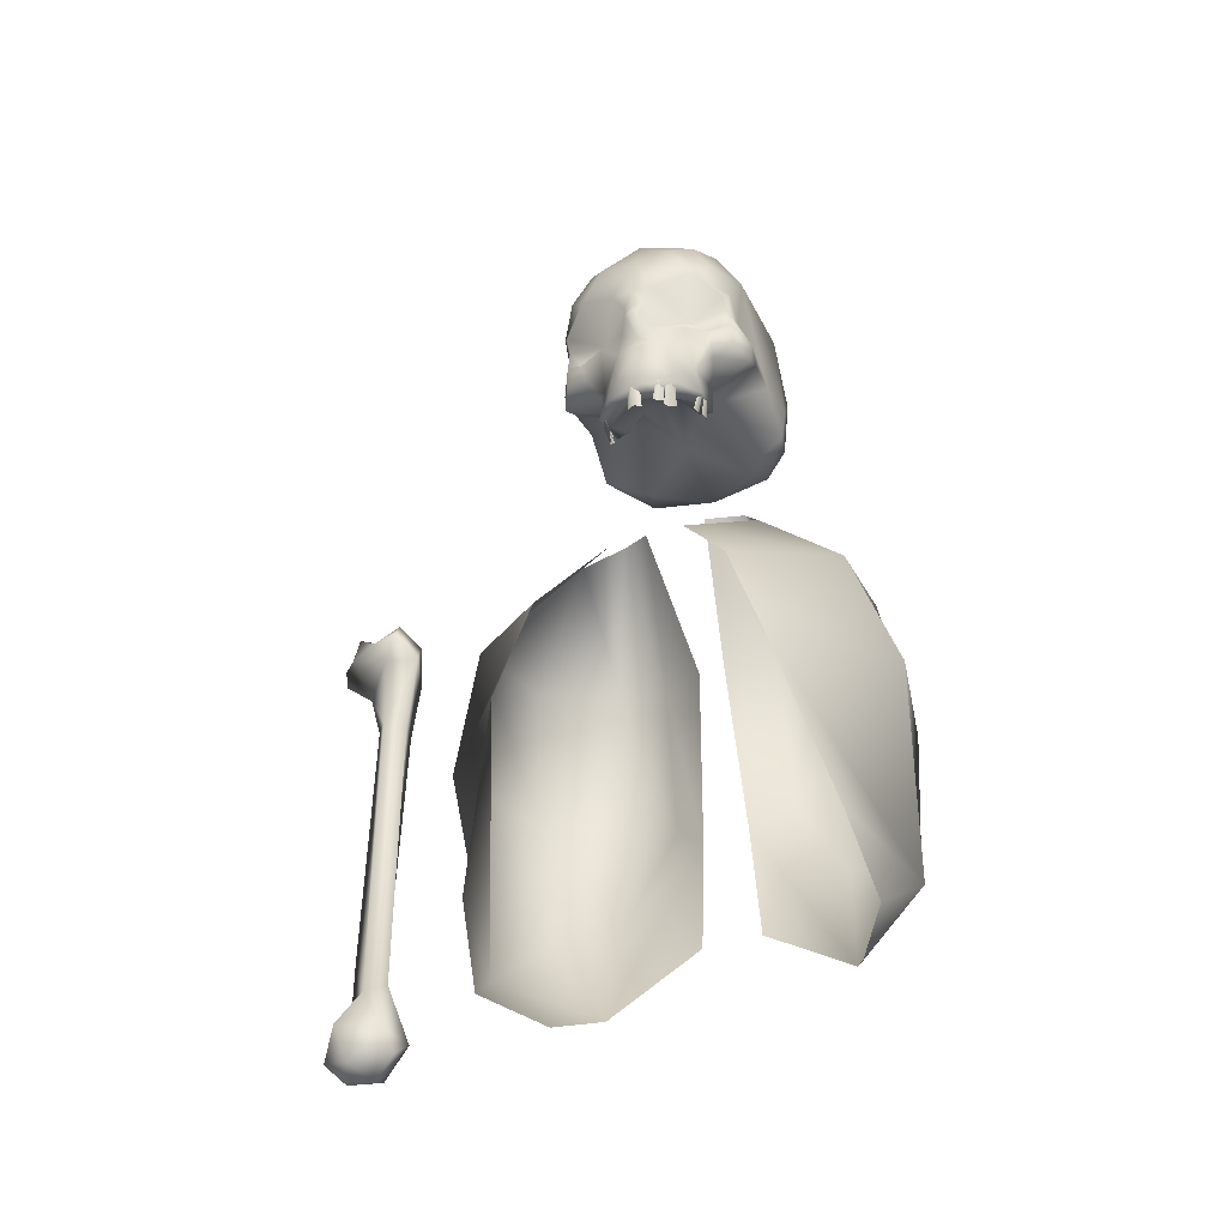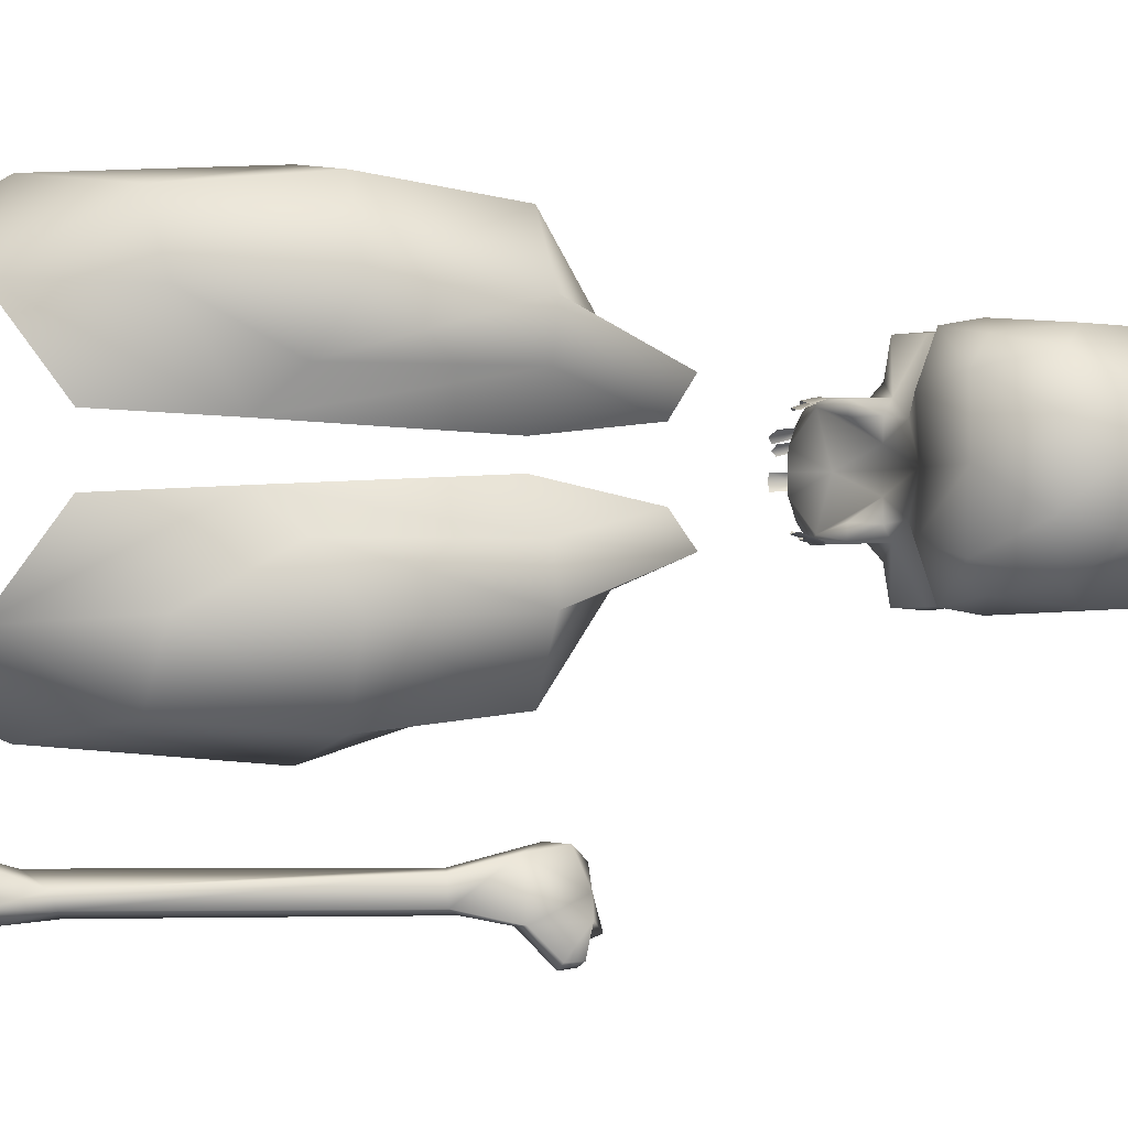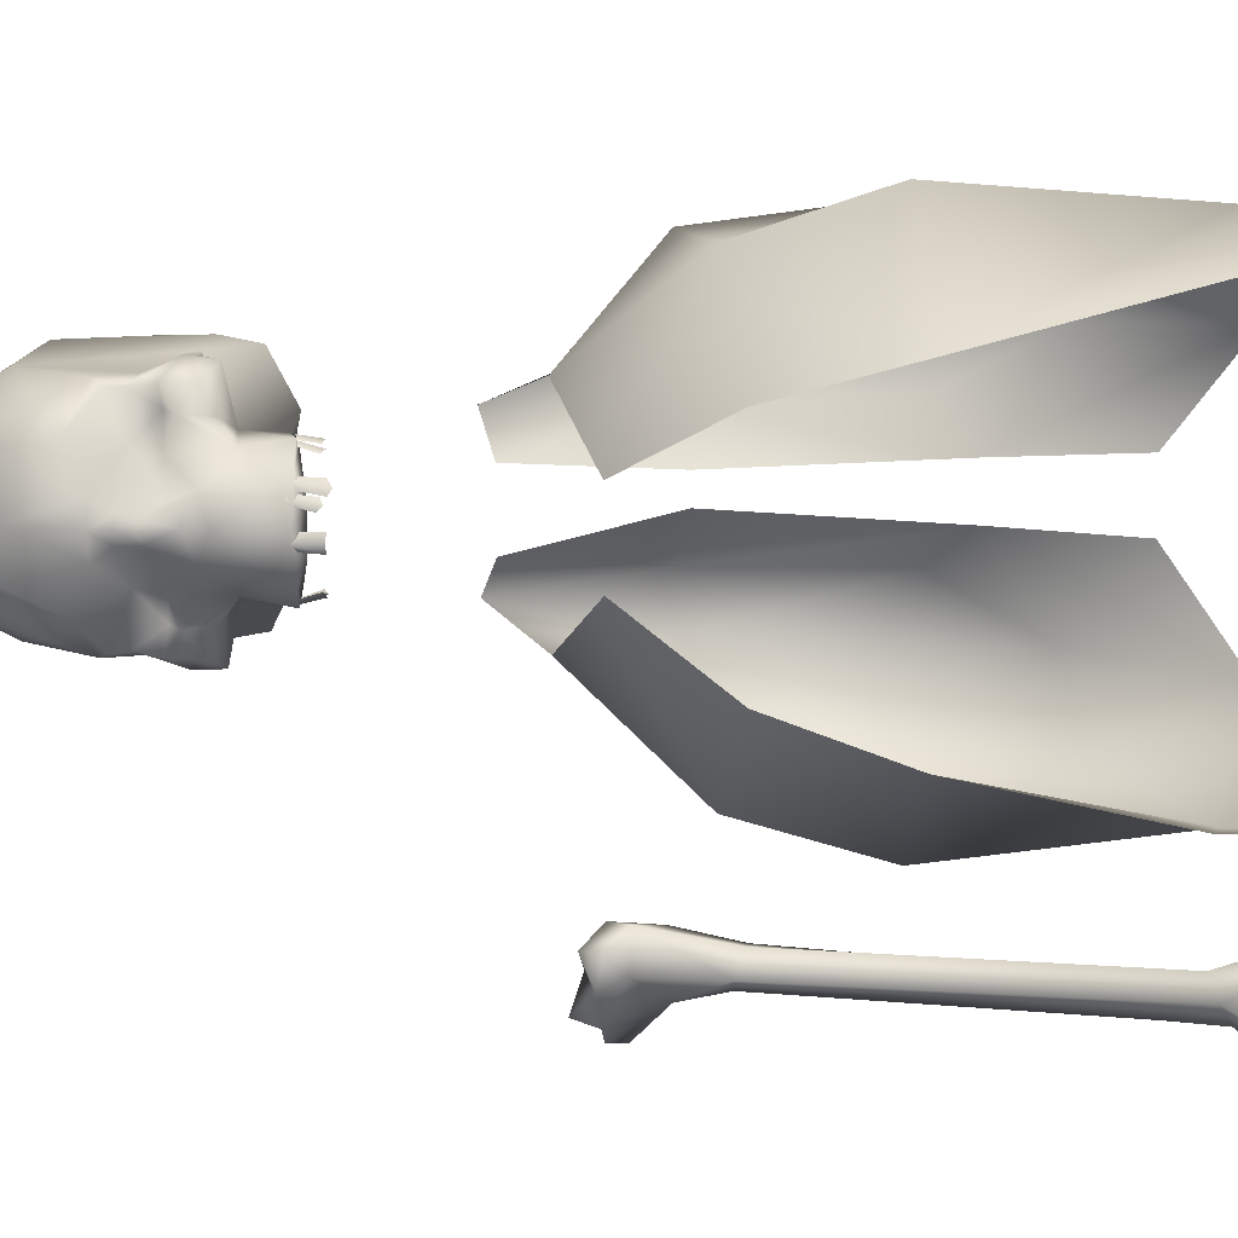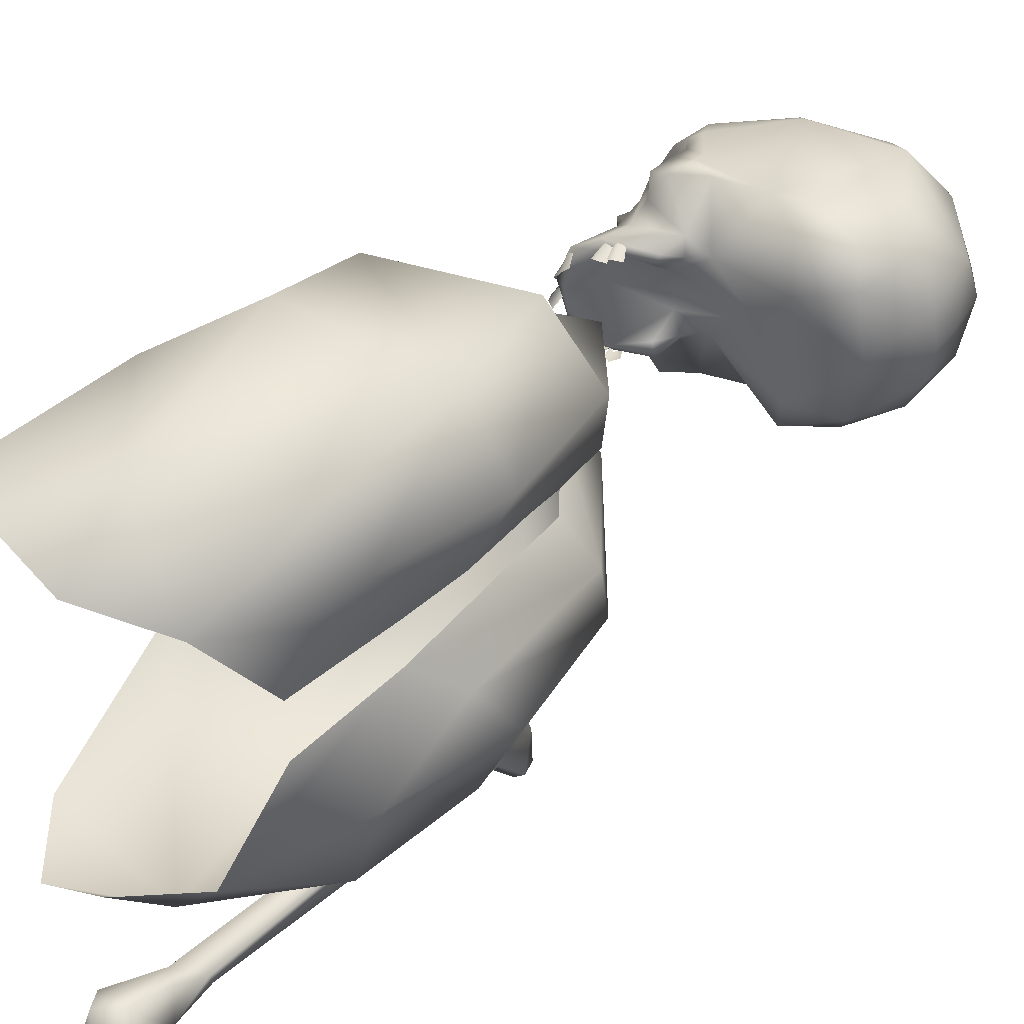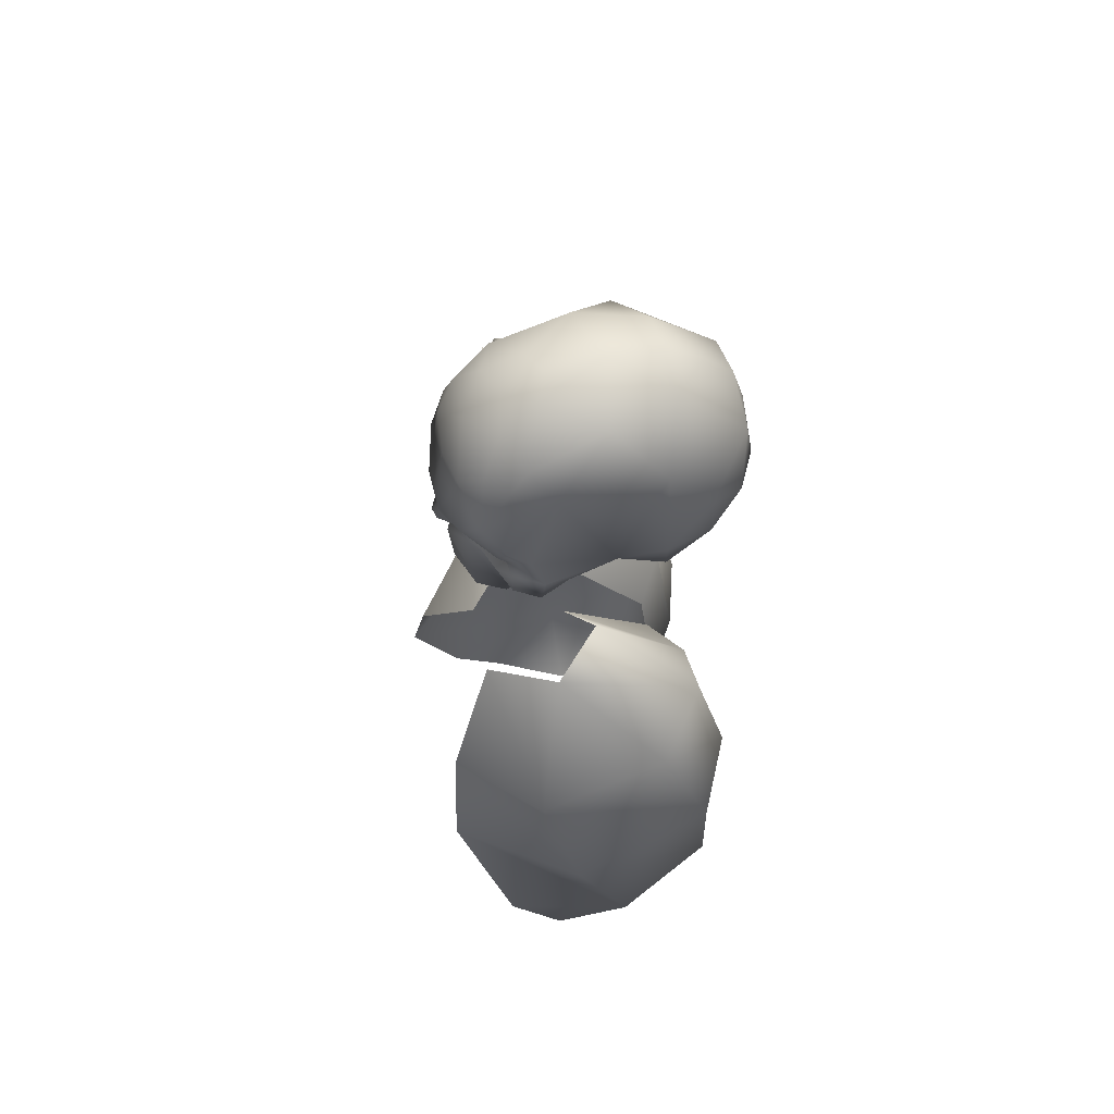
<metadata>
{"format":"obj","ext":"obj","renderer":"f3d","projection":"perspective","resolution":1024,"background":"white","views":[{"elev":-43.2,"azim":-70.1,"up":"+Y"},{"elev":-0.2,"azim":85.1,"up":"+Z"},{"elev":10.7,"azim":-77.9,"up":"+Z"},{"elev":40.6,"azim":43.1,"up":"+Z"},{"elev":61.3,"azim":-14.3,"up":"+Y"}]}
</metadata>
<code>
v  -1.345 -7.933 4.815
v  3.052 -4.955 0.9496
v  -2.505 3.72 0.9929
v  -0.2952 6.096 0.9067
v  0.6735 -7.863 3.878
v  -0.7889 5.041 2.488
v  2.622 -6.686 3.306
v  -4.16 -1.895 3.319
v  -1.025 -1.062 5.87
v  2.932 -0.0788 5.276
v  4.003 0.195 3.207
v  -3.87 1.078 2.444
v  2.33 3.192 0.5001
v  -1.845 1.976 4.855
v  1.662 3.397 4.835
v  3.145 3.701 3.043
v  2.941 -1.861 0.7852
v  3.13 -3.744 4.96
v  -2.804 -6.341 4.504
v  3.589 -3.242 3.13
v  0.6237 -6.261 5.435
v  0.4011 6.589 1.81
v  3.652 -0.7736 1.748
v  3.059 3.61 1.734
v  -3.742 1.07 -2.447
v  -1.595 1.962 -4.752
v  -0.6632 5.034 -2.343
v  -2.455 3.717 -0.935
v  0.8685 -7.874 -3.616
v  2.785 -6.696 -2.947
v  0.8999 -6.277 -5.178
v  3.742 -3.251 -2.731
v  3.378 -3.759 -4.581
v  -2.571 -6.354 -4.426
v  -0.7237 -1.079 -5.714
v  -3.987 -1.905 -3.327
v  1.907 3.383 -4.554
v  3.197 -0.0943 -4.917
v  2.348 3.192 -0.1896
v  3.14 3.605 -1.385
v  3.733 -0.7784 -1.355
v  2.973 -1.863 -0.4275
v  3.091 -4.957 -0.5762
v  0.4901 6.584 -1.608
v  3.294 3.692 -2.689
v  -0.2523 6.094 -0.7413
v  4.16 0.1858 -2.797
v  -1.099 -7.947 -4.656
v  -1.798 9.174 -1.397
v  -1.832 8.752 -1.181
v  -1.881 9.177 -1.306
v  -1.676 8.693 -1.244
v  -1.619 9.251 -1.349
v  -1.458 8.835 -1.19
v  -1.541 9.27 -1.469
v  -1.46 8.832 -1.303
v  -1.621 9.24 -1.38
v  -1.293 8.824 -1.37
v  -1.388 9.386 -1.409
v  -1.121 9.012 -1.295
v  -2.632 8.428 -0.3887
v  -2.935 8.966 -0.1961
v  -2.766 8.981 -0.3462
v  -2.739 8.416 -0.1962
v  -2.651 8.421 0.004
v  -2.786 8.98 0.0027
v  -2.672 8.576 0.3226
v  -2.826 9.081 0.5403
v  -2.809 9.046 0.4452
v  -2.648 8.475 0.4387
v  -2.512 8.568 0.5649
v  -2.734 9.076 0.6414
v  -2.487 8.453 0.5662
v  -2.665 8.962 0.8438
v  -2.683 8.936 0.6836
v  -2.404 8.375 0.7036
v  -2.236 8.524 0.8468
v  -2.555 9.031 0.9079
v  -1.823 8.76 1.191
v  -1.787 9.183 1.404
v  -1.871 9.186 1.313
v  -1.666 8.701 1.253
v  -1.449 8.844 1.196
v  -1.608 9.26 1.354
v  -1.449 8.841 1.309
v  -1.529 9.28 1.473
v  -1.61 9.249 1.385
v  -1.283 8.833 1.375
v  -1.111 9.021 1.297
v  -1.377 9.395 1.411
v  2.379 16.08 1.126
v  0.5946 16.14 1.701
v  1.843 14.97 2.605
v  -0.7961 14.66 2.424
v  -1.393 15.35 1.87
v  -0.0938 10.76 0.9654
v  1.237 10.7 -0.0138
v  2.369 10.39 1.378
v  4.183 14.21 1.287
v  -1.831 15.73 0.9073
v  -2.516 15.33 -0.0144
v  -2.375 14.79 1.499
v  4.501 13.6 -0.0364
v  4.173 14.77 -0.039
v  -3.06 14.01 -0.0079
v  -3.345 12.33 0.5724
v  -2.91 14.23 1.026
v  -1.974 10.18 1.287
v  -2.72 10.65 0.6485
v  -1.929 9.147 1.465
v  -0.6591 9.674 1.384
v  -0.4902 10.34 1.051
v  -0.7158 10.56 1.408
v  -2.155 9.623 0.0032
v  -0.7672 10.38 0.5128
v  -1.549 9.204 1.256
v  1.872 11.81 2.769
v  2.988 13.36 2.599
v  0.667 11.68 2.614
v  1.929 10.91 2.611
v  3.13 11.63 2.375
v  -1.304 10.65 2.685
v  -1.202 11.38 2.74
v  -1.988 11.56 2.366
v  -2.543 11.28 1.205
v  3.555 11.15 1.699
v  3.873 11.11 -0.0256
v  4.527 12.54 0.9105
v  -2.282 11.17 1.847
v  -1.72 11.56 1.865
v  -2.924 11.2 0.4454
v  -1.882 12.15 1.222
v  -3.02 12.87 1.588
v  -2.573 13.54 2.03
v  3.903 12.88 2.092
v  -2.066 12.7 2.421
v  -2.287 12.44 2.292
v  -2.62 8.985 1.004
v  -2.52 8.795 0.5002
v  -1.954 10.8 2.384
v  -1.829 10.6 1.785
v  4.663 12.66 -0.0339
v  0.9254 16.62 -0.0354
v  -0.5268 16.51 -0.0262
v  -0.7929 16.32 0.6831
v  -0.6032 11.22 2.654
v  -0.773 10.38 -0.0048
v  -2.533 8.788 0.0075
v  -2.981 8.937 0.0088
v  -2.062 12.12 2.272
v  -3.179 11.98 0.2741
v  -1.486 12.03 2.45
v  -2.825 10.94 0.0015
v  -3.38 11.39 0.2206
v  2.367 16.41 -0.0374
v  3.38 15.64 -0.0388
v  -0.766 9.684 1.017
v  -1.55 16.06 -0.0206
v  -3.103 10.31 0.0046
v  -3.357 12.39 -0.0012
v  -3.185 11.99 -0.0006
v  -3.448 11.49 0.0021
v  0.5809 16.12 -1.76
v  2.37 16.07 -1.199
v  1.822 14.95 -2.666
v  -0.8155 14.64 -2.462
v  -1.408 15.34 -1.907
v  -0.1015 10.75 -0.9828
v  2.358 10.39 -1.413
v  4.172 14.2 -1.361
v  -1.838 15.72 -0.9441
v  -2.387 14.78 -1.525
v  -3.349 12.32 -0.5745
v  -2.919 14.23 -1.044
v  -2.725 10.65 -0.6444
v  -1.984 10.17 -1.286
v  -1.94 9.137 -1.457
v  -0.4986 10.33 -1.062
v  -0.6701 9.665 -1.389
v  -0.727 10.55 -1.419
v  -0.7713 10.38 -0.5224
v  -1.558 9.196 -1.252
v  1.85 11.79 -2.809
v  2.967 13.34 -2.658
v  0.6462 11.66 -2.643
v  1.908 10.89 -2.646
v  3.111 11.61 -2.424
v  -1.224 11.37 -2.753
v  -1.325 10.63 -2.692
v  -2.007 11.55 -2.374
v  -2.552 11.27 -1.207
v  3.541 11.14 -1.748
v  4.519 12.53 -0.9764
v  -2.297 11.16 -1.849
v  -1.735 11.55 -1.875
v  -2.927 11.19 -0.4433
v  -1.892 12.14 -1.234
v  -3.033 12.86 -1.596
v  -2.589 13.52 -2.046
v  3.886 12.86 -2.155
v  -2.086 12.69 -2.436
v  -2.305 12.42 -2.303
v  -2.524 8.792 -0.4853
v  -2.628 8.978 -0.9898
v  -1.973 10.78 -2.387
v  -1.843 10.59 -1.788
v  -0.7985 16.31 -0.7321
v  -0.6243 11.2 -2.67
v  -2.08 12.1 -2.283
v  -3.181 11.98 -0.2752
v  -1.505 12.02 -2.465
v  -3.382 11.38 -0.2161
v  -0.7741 9.677 -1.022
v  0.4089 3.21 -7.317
v  0.8245 1.837 -8.312
v  0.5371 3.339 -8.679
v  -0.0131 4.62 -8.109
v  1.06 -6.777 -8.217
v  0.689 -6.395 -7.602
v  1.064 -7.381 -7.441
v  0.0062 1.95 -8.142
v  0.3049 3.095 -8.708
v  0.483 2.036 -8.476
v  -0.3378 3.736 -8.086
v  -0.1409 4.272 -9.139
v  -0.2834 3.691 -7.154
v  0.6944 1.798 -7.648
v  0.2921 -6.176 -7.545
v  0.7507 -7.668 -7.094
v  1.397 -8.11 -7.989
v  0.7061 -8.516 -7.863
v  0.6938 -8.469 -8.595
v  -0.0395 -6.435 -8.018
v  -0.1424 -7.646 -7.33
v  -0.4521 -7.499 -8.487
v  0.5854 -6.628 -8.593
v  0.3212 -8.03 -9.06
v  -0.052 -8.334 -8.282
v  0.8818 -7.222 -9.144
v  1.481 -7.429 -8.355
v  -0.0275 4.225 -7.191
v  0.221 -8.16 -7.2
v  -0.9284 4.08 -7.564
v  1.192 -8.068 -8.797
v  -0.5484 4.3 -8.362
v  -0.6469 4.591 -7.578
v  0.3563 -5.388 -8.486
v  0.7557 -5.44 -8.296
v  0.3241 4.615 -8.611
v  0.5336 4.434 -9.359
v  0.2353 4.306 -9.516
v  -0.2523 4.85 -8.926
v  0.8384 -5.575 -7.899
v  0.4459 3.908 -9.549
v  0.6962 4.006 -9.36
v  0.2683 1.806 -7.588
g Skeleton_01
f 14 6 3
f 3 12 14
f 7 21 5
f 20 18 7
f 21 9 8
f 8 19 21
f 14 9 10
f 10 15 14
f 24 23 17
f 17 13 24
f 17 20 7
f 7 2 17
f 6 15 16
f 16 22 6
f 9 14 12
f 12 8 9
f 6 14 15
f 4 22 24
f 24 13 4
f 11 16 15
f 15 10 11
f 9 21 18
f 18 10 9
f 10 18 20
f 20 11 10
f 5 21 1
f 23 20 17
f 19 1 21
f 18 21 7
f 16 11 23
f 23 24 16
f 16 24 22
f 11 20 23
f 28 27 26
f 26 25 28
f 31 30 29
f 33 32 30
f 36 35 31
f 31 34 36
f 38 35 26
f 26 37 38
f 42 41 40
f 40 39 42
f 30 32 42
f 42 43 30
f 45 37 27
f 27 44 45
f 25 26 35
f 35 36 25
f 26 27 37
f 40 44 46
f 46 39 40
f 37 45 47
f 47 38 37
f 33 31 35
f 35 38 33
f 32 33 38
f 38 47 32
f 31 29 48
f 32 41 42
f 48 34 31
f 31 33 30
f 41 47 45
f 45 40 41
f 40 45 44
f 32 47 41
f 49 50 51
f 49 52 50
f 53 54 49
f 49 54 52
f 55 56 57
f 55 58 56
f 59 60 55
f 55 60 58
f 61 62 63
f 64 62 61
f 65 66 62
f 65 62 64
f 67 68 69
f 70 68 67
f 71 72 68
f 71 68 70
f 73 74 75
f 76 74 73
f 77 78 74
f 77 74 76
f 79 80 81
f 82 80 79
f 83 84 80
f 83 80 82
f 85 86 87
f 88 86 85
f 89 90 86
f 89 86 88
f 91 92 93
f 94 92 95
f 96 97 98
f 91 93 99
f 100 101 102
f 103 104 99
f 105 106 107
f 108 109 110
f 111 112 113
f 114 115 116
f 93 117 118
f 119 96 120
f 117 121 118
f 122 123 124
f 108 125 109
f 126 127 128
f 129 124 130
f 131 125 132
f 107 133 134
f 126 128 135
f 93 92 94
f 120 96 98
f 121 120 126
f 136 94 134
f 133 132 137
f 111 113 110
f 138 139 116
f 100 102 95
f 140 129 141
f 129 140 124
f 127 142 128
f 143 144 145
f 139 114 116
f 113 108 110
f 93 118 99
f 117 119 120
f 131 109 125
f 119 146 96
f 113 146 122
f 95 102 134
f 147 115 114
f 139 148 114
f 138 149 139
f 135 118 121
f 135 99 118
f 113 141 108
f 129 108 141
f 125 130 132
f 132 130 150
f 110 138 116
f 109 138 110
f 106 151 132
f 128 99 135
f 142 103 128
f 96 113 112
f 136 134 133
f 123 152 150
f 153 131 154
f 94 119 93
f 119 117 93
f 153 109 131
f 137 136 133
f 152 136 150
f 155 91 156
f 155 143 91
f 116 111 110
f 157 116 115
f 154 131 151
f 91 143 92
f 145 92 143
f 115 112 157
f 115 96 112
f 102 107 134
f 102 101 107
f 122 124 140
f 140 141 122
f 107 106 133
f 123 146 119
f 122 146 123
f 113 122 141
f 151 131 132
f 123 150 124
f 130 124 150
f 104 156 99
f 92 145 95
f 158 101 100
f 120 98 126
f 119 94 152
f 127 126 98
f 159 138 109
f 125 108 129
f 130 125 129
f 121 126 135
f 97 127 98
f 145 144 158
f 145 158 100
f 112 111 157
f 111 116 157
f 95 145 100
f 94 95 134
f 107 101 105
f 115 147 97
f 105 160 106
f 160 161 151
f 154 161 162
f 154 162 153
f 133 106 132
f 152 94 136
f 150 137 132
f 150 136 137
f 115 97 96
f 120 121 117
f 156 91 99
f 99 128 103
f 159 109 153
f 106 160 151
f 151 161 154
f 96 146 113
f 123 119 152
f 139 149 148
f 138 159 149
f 163 164 165
f 163 166 167
f 97 168 169
f 165 164 170
f 101 171 172
f 104 103 170
f 173 105 174
f 175 176 177
f 178 179 180
f 181 114 182
f 183 165 184
f 168 185 186
f 187 183 184
f 188 189 190
f 191 176 175
f 127 192 193
f 190 194 195
f 191 196 197
f 198 174 199
f 193 192 200
f 163 165 166
f 168 186 169
f 186 187 192
f 166 201 199
f 197 198 202
f 180 179 177
f 203 204 182
f 172 171 167
f 194 205 206
f 205 194 190
f 142 127 193
f 144 143 207
f 114 203 182
f 176 180 177
f 184 165 170
f 185 183 186
f 175 196 191
f 208 185 168
f 208 180 189
f 172 167 199
f 181 147 114
f 148 203 114
f 149 204 203
f 184 200 187
f 170 200 184
f 206 180 176
f 176 194 206
f 195 191 197
f 195 197 209
f 204 177 182
f 204 175 177
f 210 173 197
f 170 193 200
f 103 142 193
f 180 168 178
f 199 201 198
f 211 188 209
f 196 153 212
f 185 166 165
f 183 185 165
f 175 153 196
f 201 202 198
f 201 211 209
f 164 155 156
f 143 155 164
f 179 182 177
f 182 213 181
f 196 212 210
f 143 164 163
f 163 207 143
f 178 181 213
f 168 181 178
f 174 172 199
f 101 172 174
f 190 189 205
f 206 205 189
f 173 174 198
f 208 188 185
f 208 189 188
f 189 180 206
f 196 210 197
f 209 188 190
f 190 195 209
f 156 104 170
f 207 163 167
f 101 158 171
f 169 186 192
f 166 185 211
f 192 127 169
f 204 159 175
f 176 191 194
f 191 195 194
f 192 187 200
f 127 97 169
f 144 207 158
f 158 207 171
f 179 178 213
f 182 179 213
f 207 167 171
f 167 166 199
f 101 174 105
f 147 181 97
f 160 105 173
f 161 160 210
f 161 212 162
f 162 212 153
f 173 198 197
f 166 211 201
f 202 209 197
f 201 209 202
f 97 181 168
f 187 186 183
f 164 156 170
f 193 170 103
f 175 159 153
f 160 173 210
f 161 210 212
f 208 168 180
f 185 188 211
f 149 203 148
f 159 204 149
f 214 215 216
f 214 216 217
f 218 219 220
f 221 222 223
f 222 224 225
f 226 224 221
f 214 226 227
f 228 229 219
f 230 231 232
f 233 234 228
f 229 228 234
f 233 235 234
f 233 236 235
f 237 238 235
f 236 239 235
f 240 239 218
f 214 217 241
f 229 234 242
f 234 235 238
f 224 226 243
f 220 219 229
f 229 231 230
f 240 244 239
f 237 235 239
f 231 238 232
f 238 242 234
f 224 245 225
f 246 241 217
f 239 236 218
f 236 247 248
f 250 251 225
f 225 249 250
f 225 245 252
f 219 218 253
f 214 241 226
f 243 226 241
f 253 218 248
f 248 218 236
f 217 216 249
f 245 217 252
f 249 225 252
f 249 252 217
f 239 244 237
f 238 237 232
f 223 216 215
f 246 217 245
f 245 224 243
f 242 238 231
f 231 229 242
f 241 246 243
f 243 246 245
f 218 220 240
f 230 244 240
f 233 247 236
f 240 220 230
f 220 229 230
f 251 254 222
f 222 225 251
f 255 250 249
f 249 216 255
f 244 232 237
f 230 232 244
f 223 222 216
f 254 255 216
f 216 222 254
f 250 255 254
f 254 251 250
f 227 226 256
f 214 227 215
f 221 256 226
f 219 253 228
f 228 256 221
f 221 233 228
f 253 227 256
f 256 228 253
f 248 215 227
f 227 253 248
f 247 223 215
f 215 248 247
f 233 221 223
f 223 247 233
f 221 224 222

</code>
